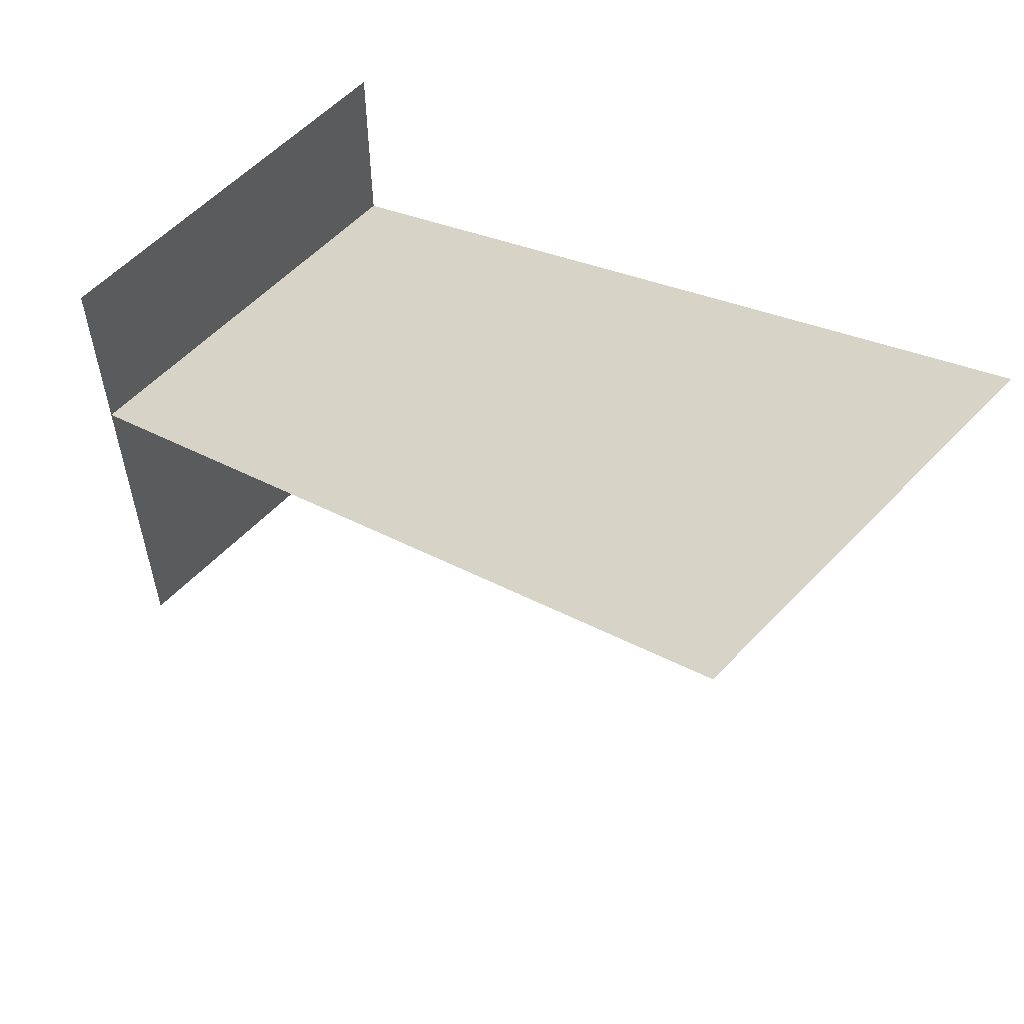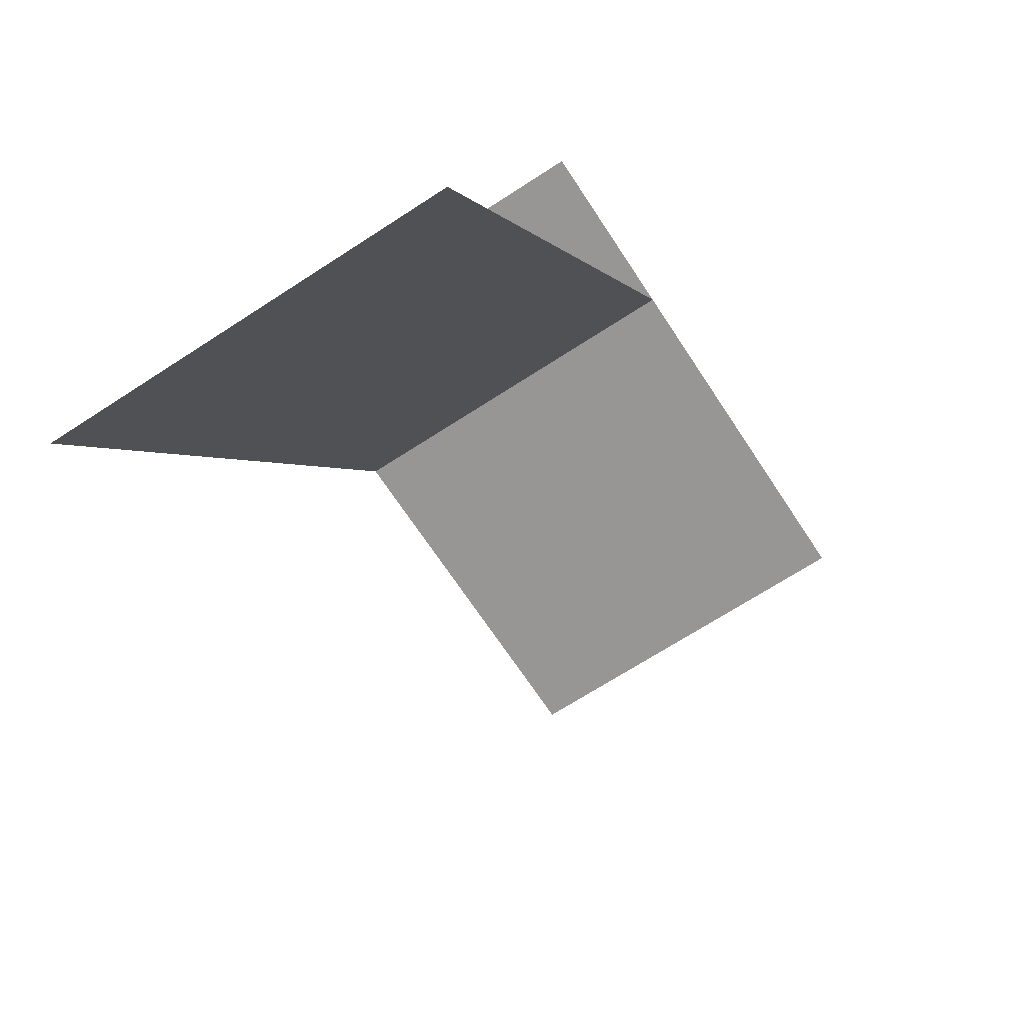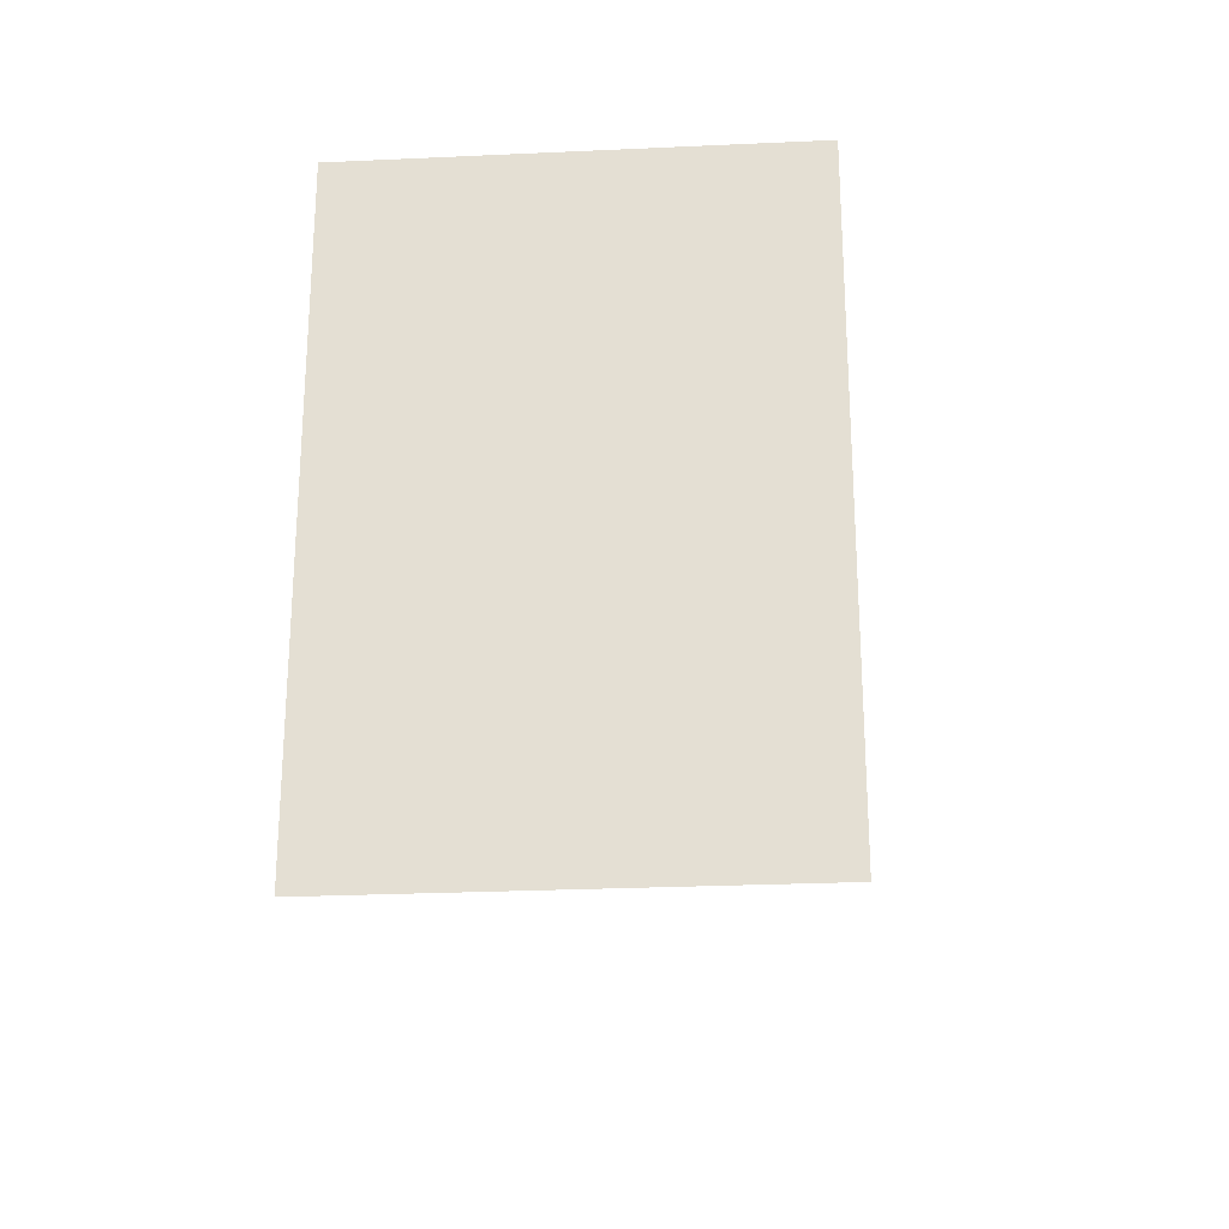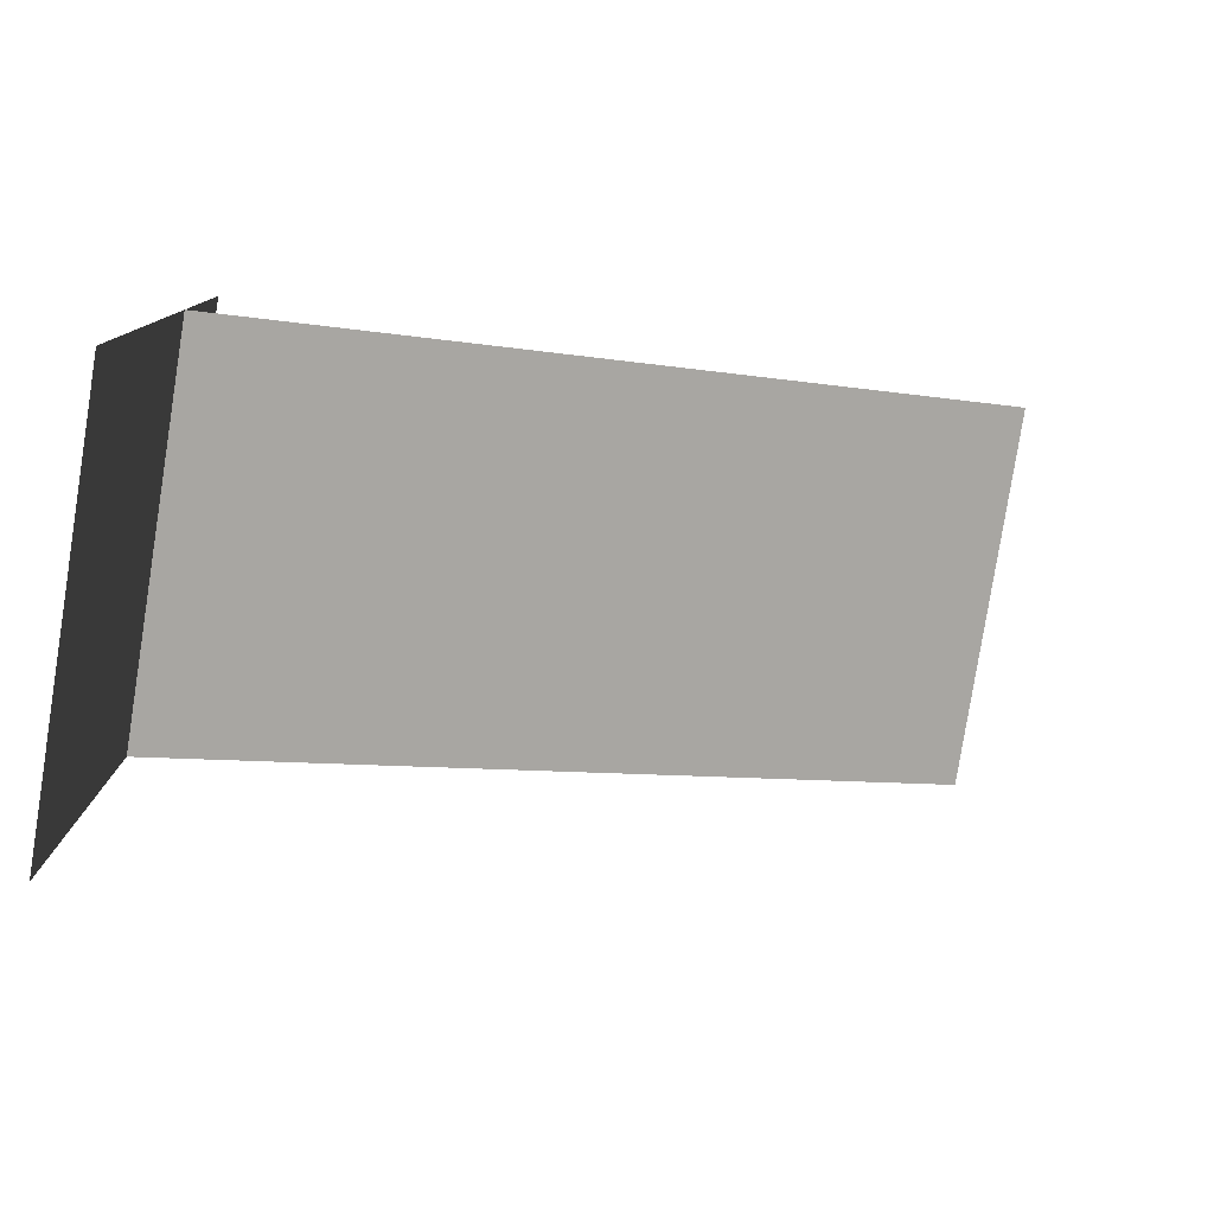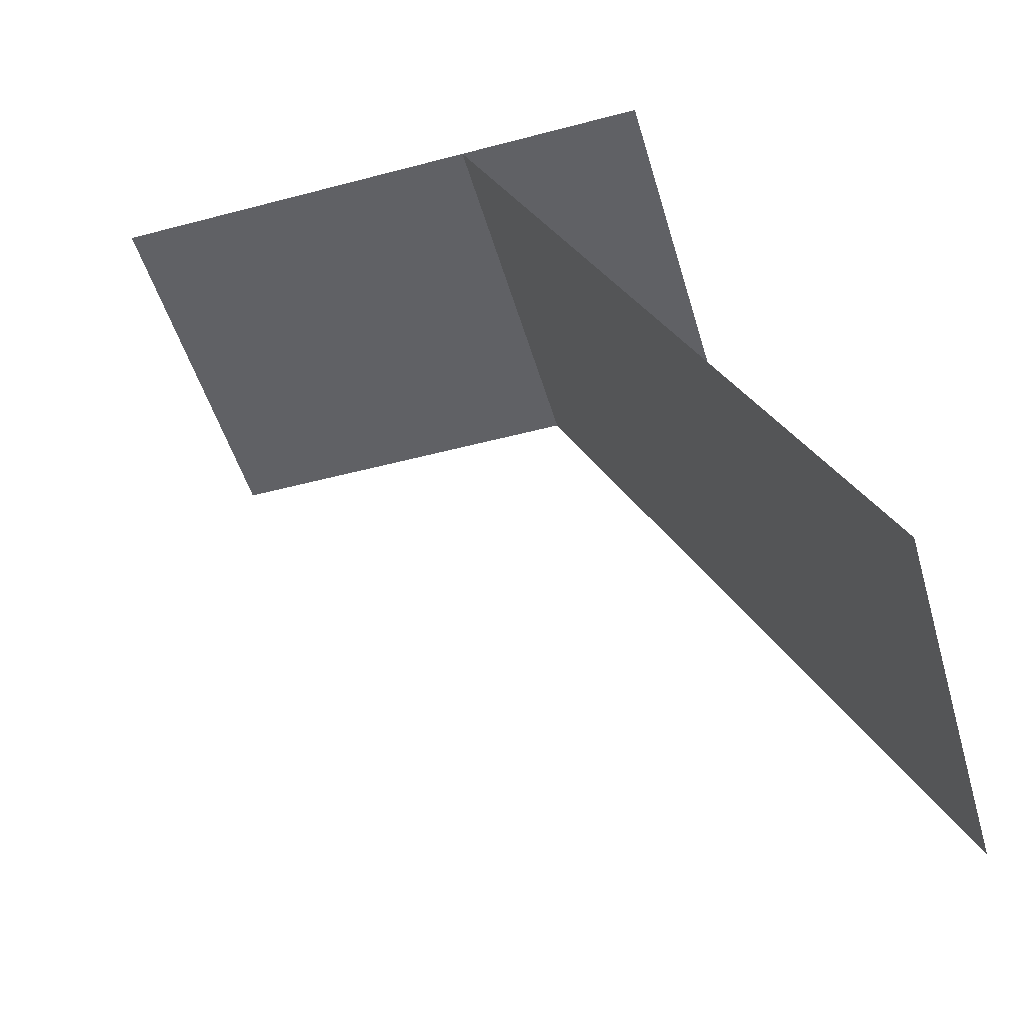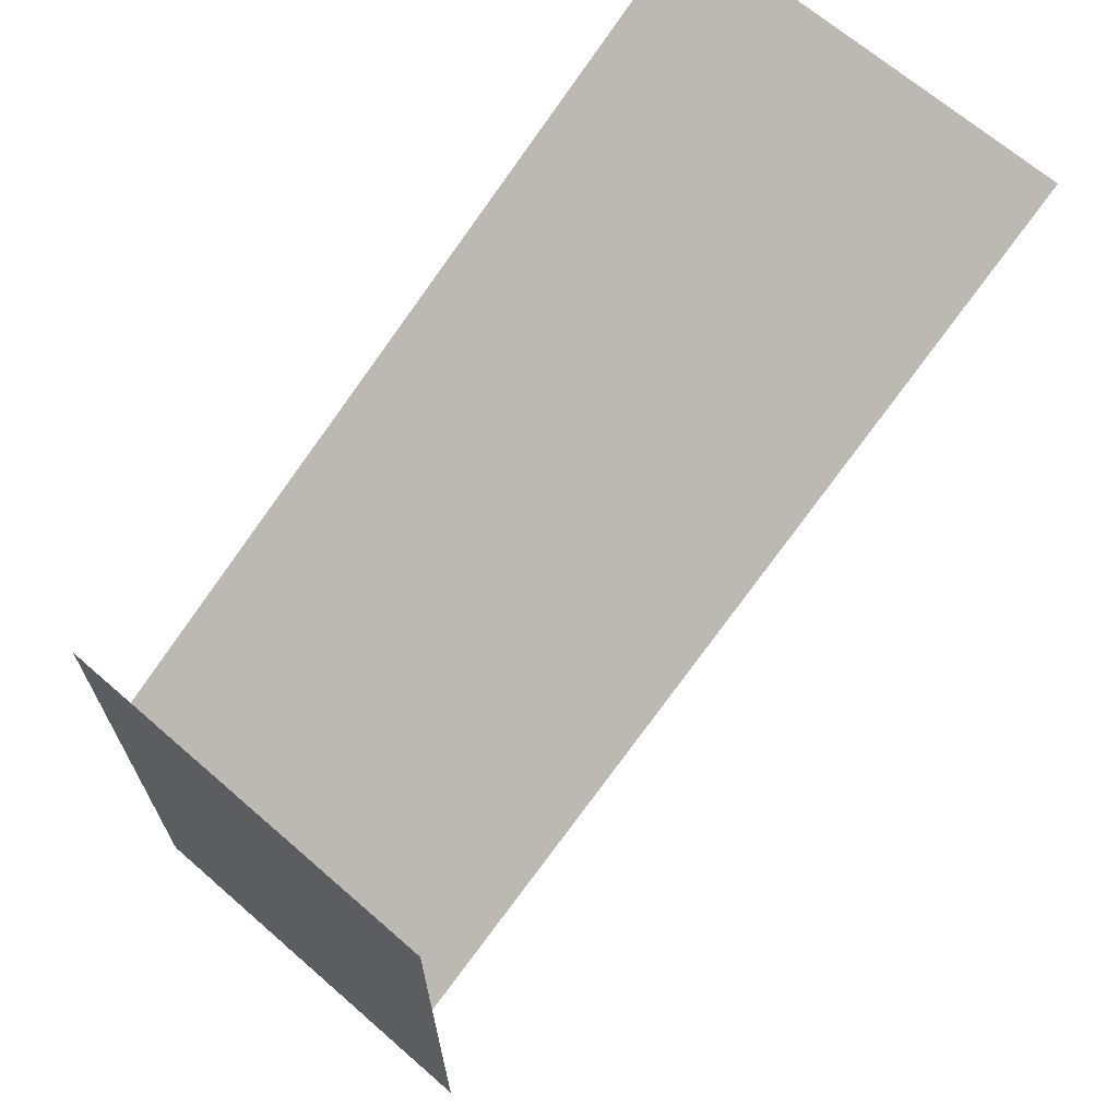
<metadata>
{"format":"obj","ext":"obj","renderer":"f3d","projection":"perspective","resolution":1024,"background":"white","views":[{"elev":56.9,"azim":-47.3,"up":"+Z"},{"elev":-67.8,"azim":33.2,"up":"+Y"},{"elev":-26.1,"azim":-175.8,"up":"+Z"},{"elev":-79.9,"azim":-99.0,"up":"+Z"},{"elev":-50.4,"azim":-73.8,"up":"+Y"},{"elev":67.3,"azim":-138.9,"up":"+Z"}]}
</metadata>
<code>
o Default
v 0 2 -0.5
v 1 2 -1
v 0 2 -1
v 1 2 -0.5
v 0 2 0.5
v 1 2 0.5
v 0 1 0.5
v 1 2 0
v 0 2 0
v 1 1 0.5
v 0 0 1
v 1 0 1
g tile_lab_9
f 1 2 3
f 1 4 2
f 5 4 1
f 5 6 4
f 7 8 9
f 7 10 8
f 11 10 7
f 11 12 10

</code>
